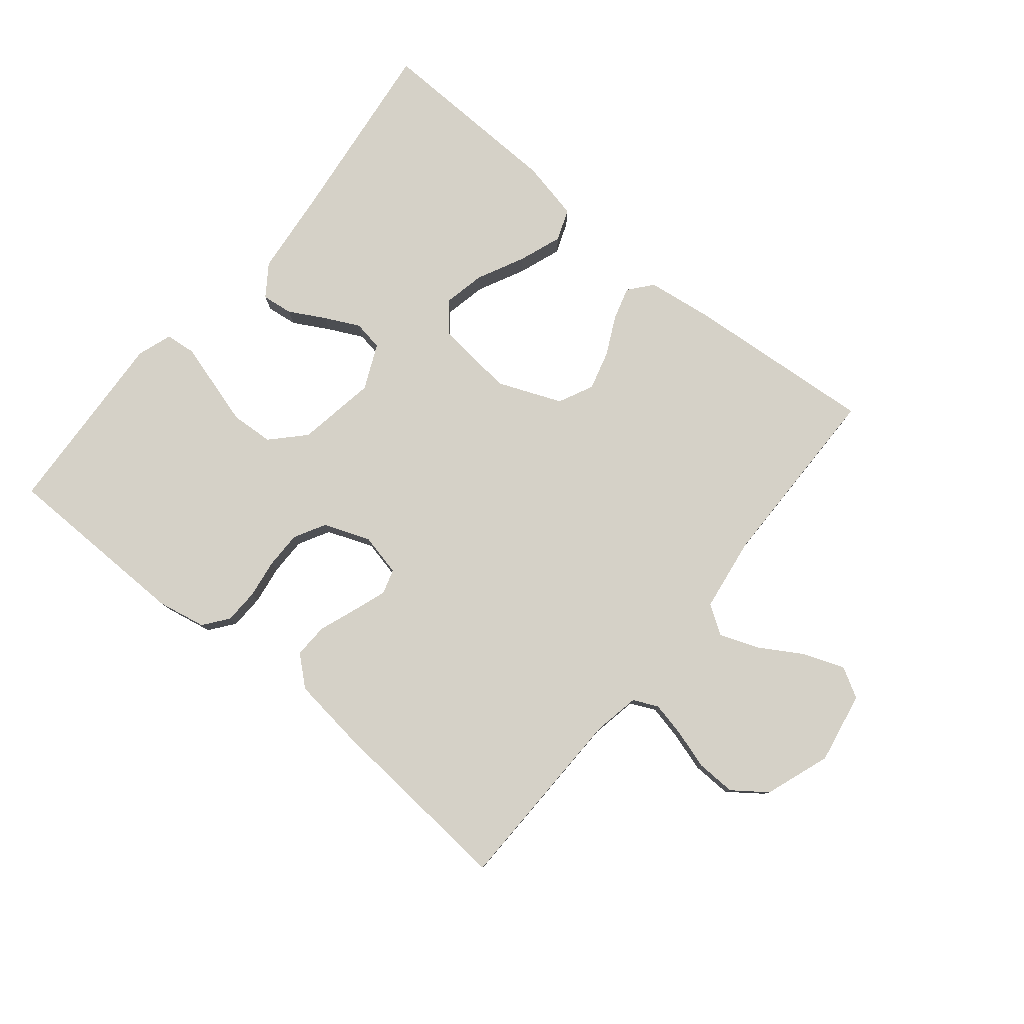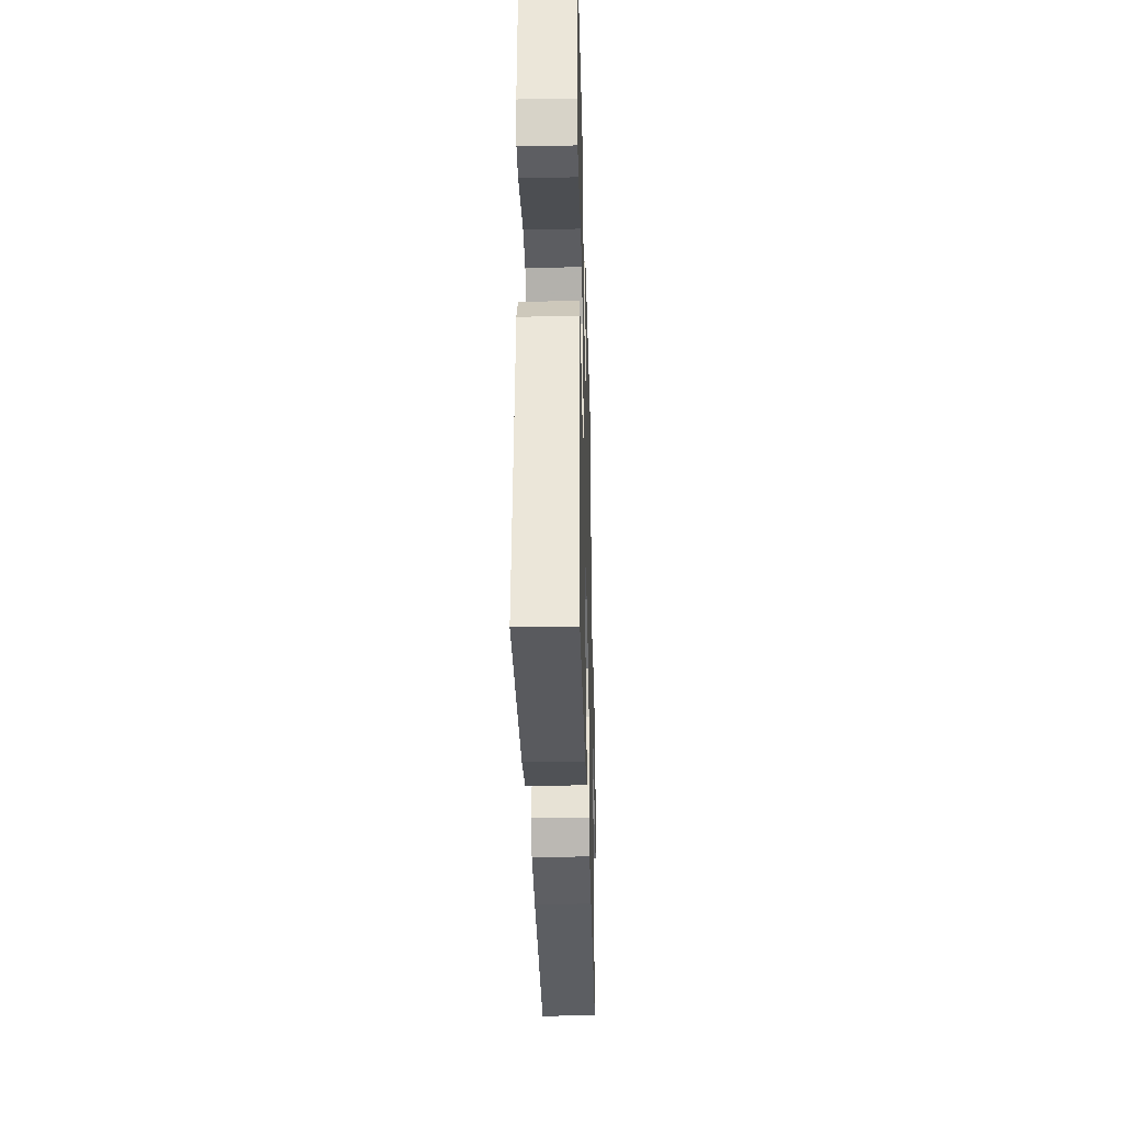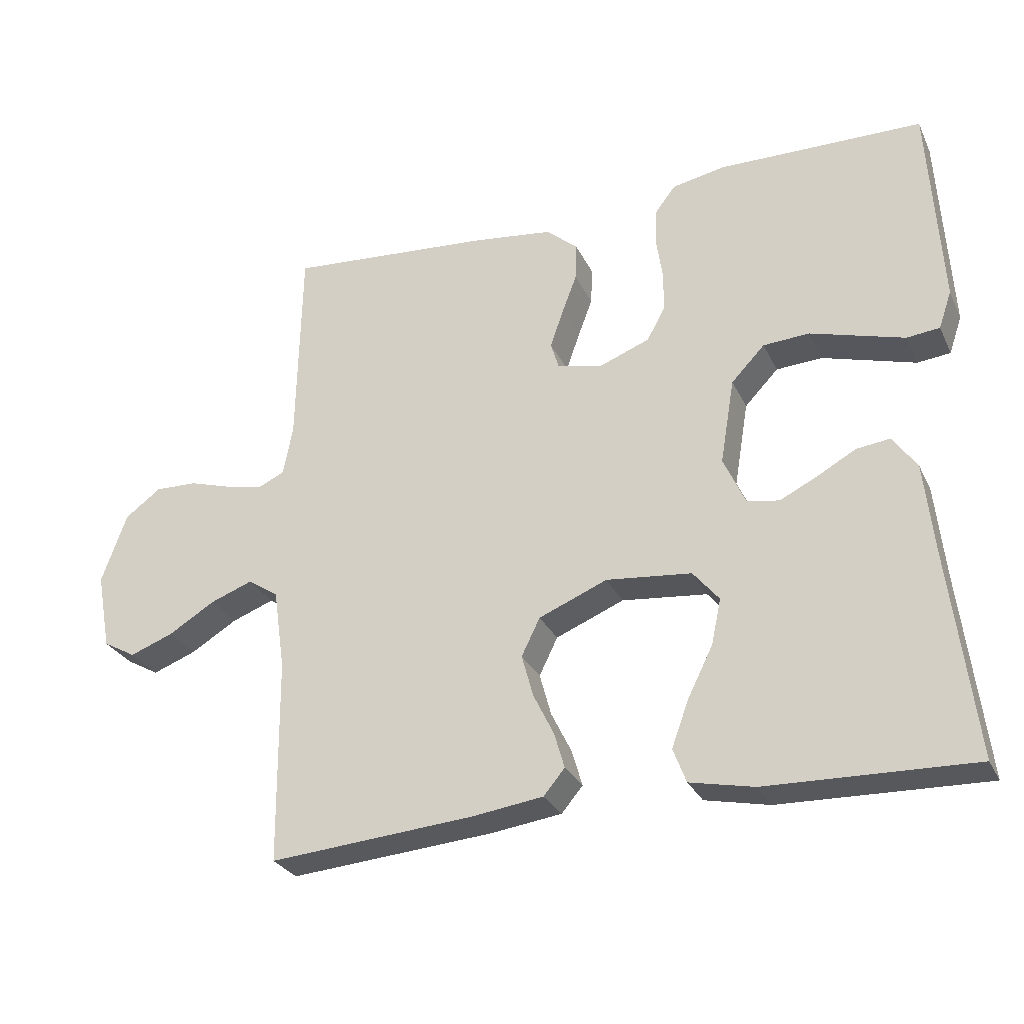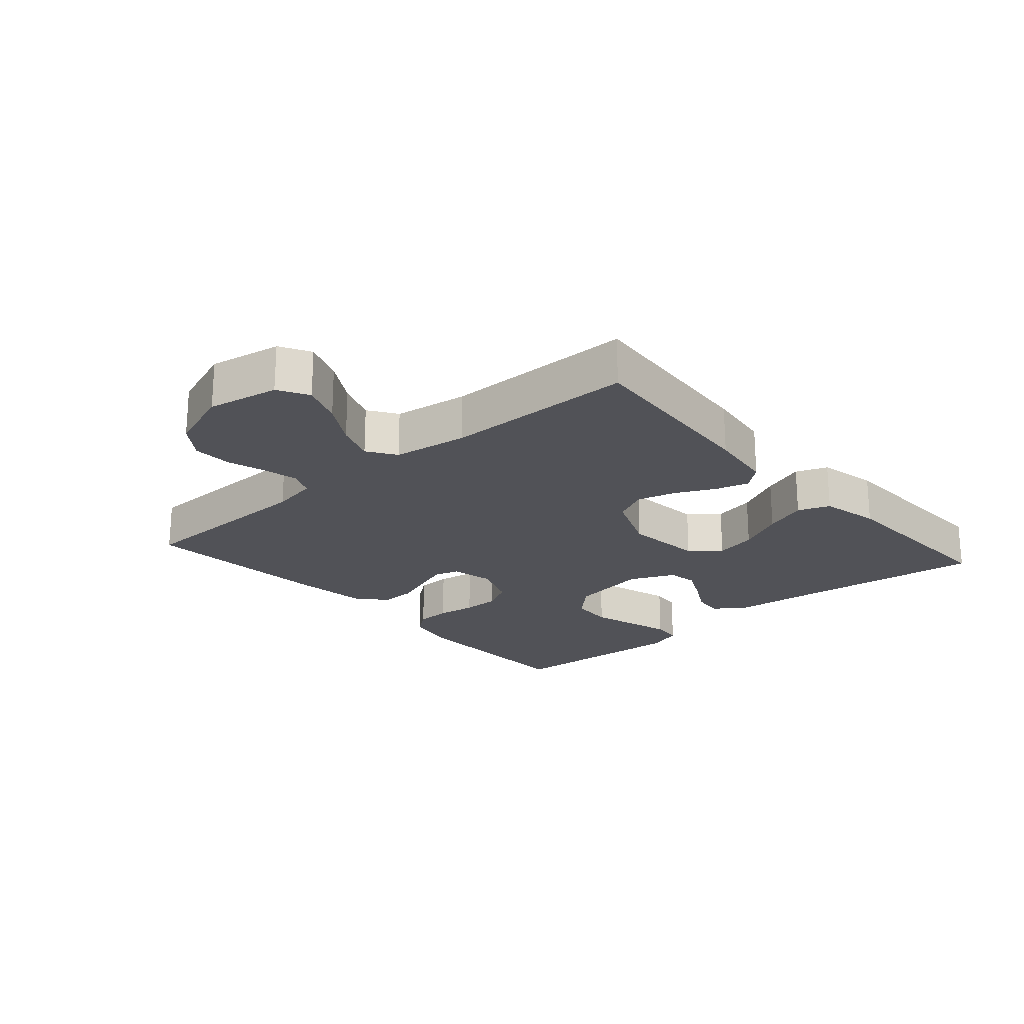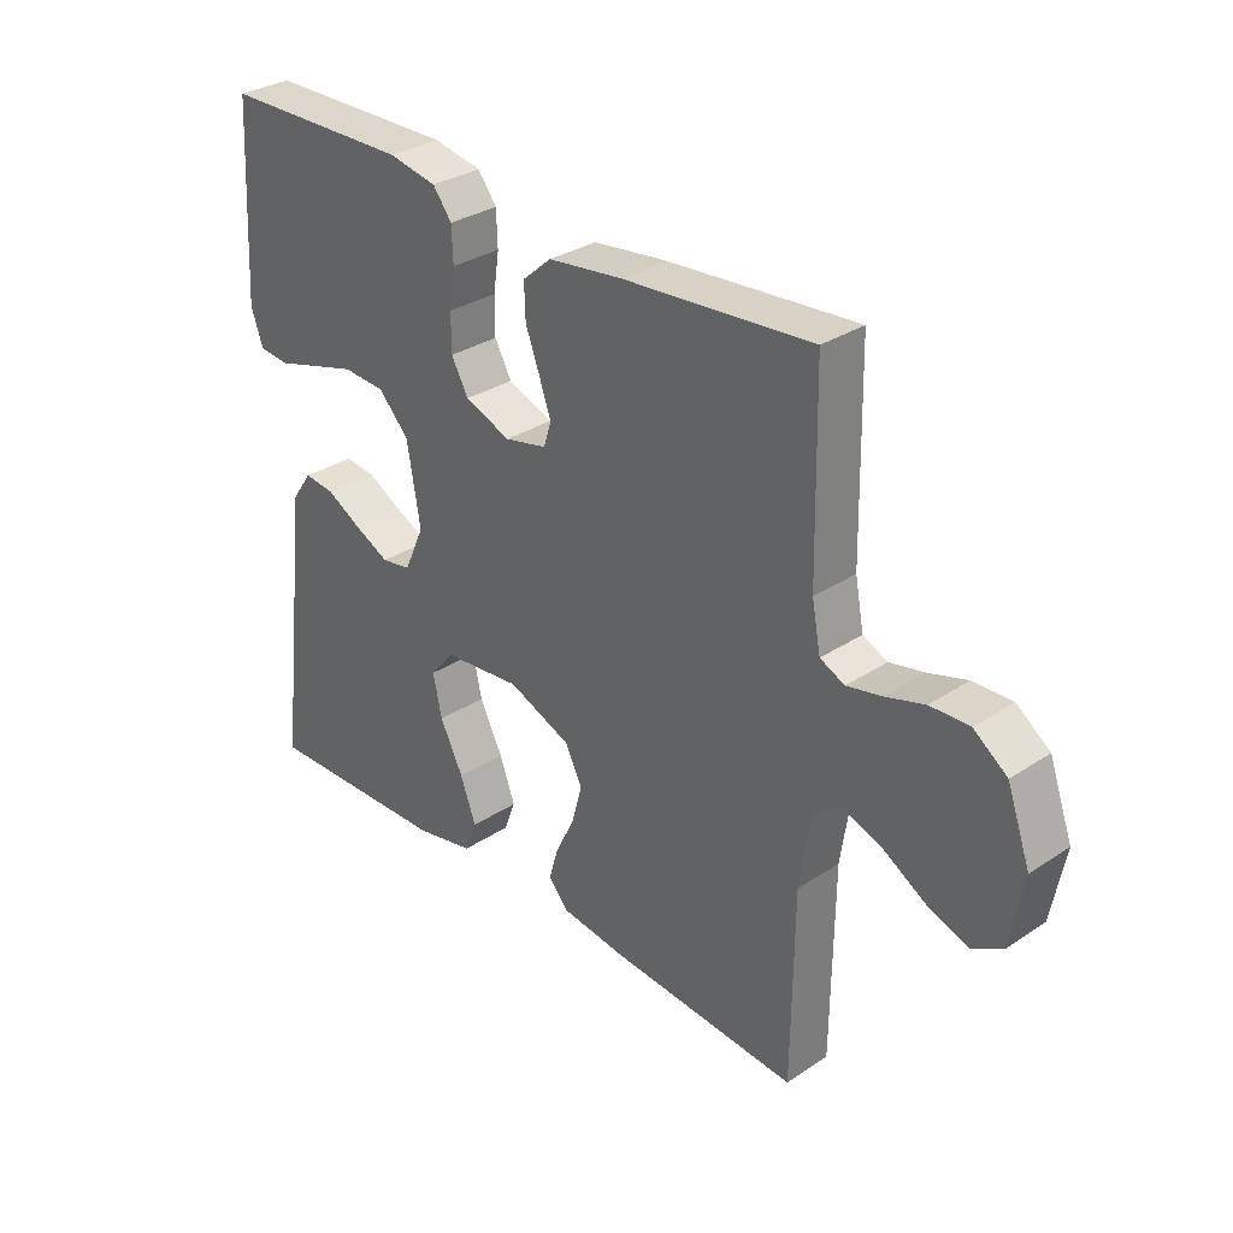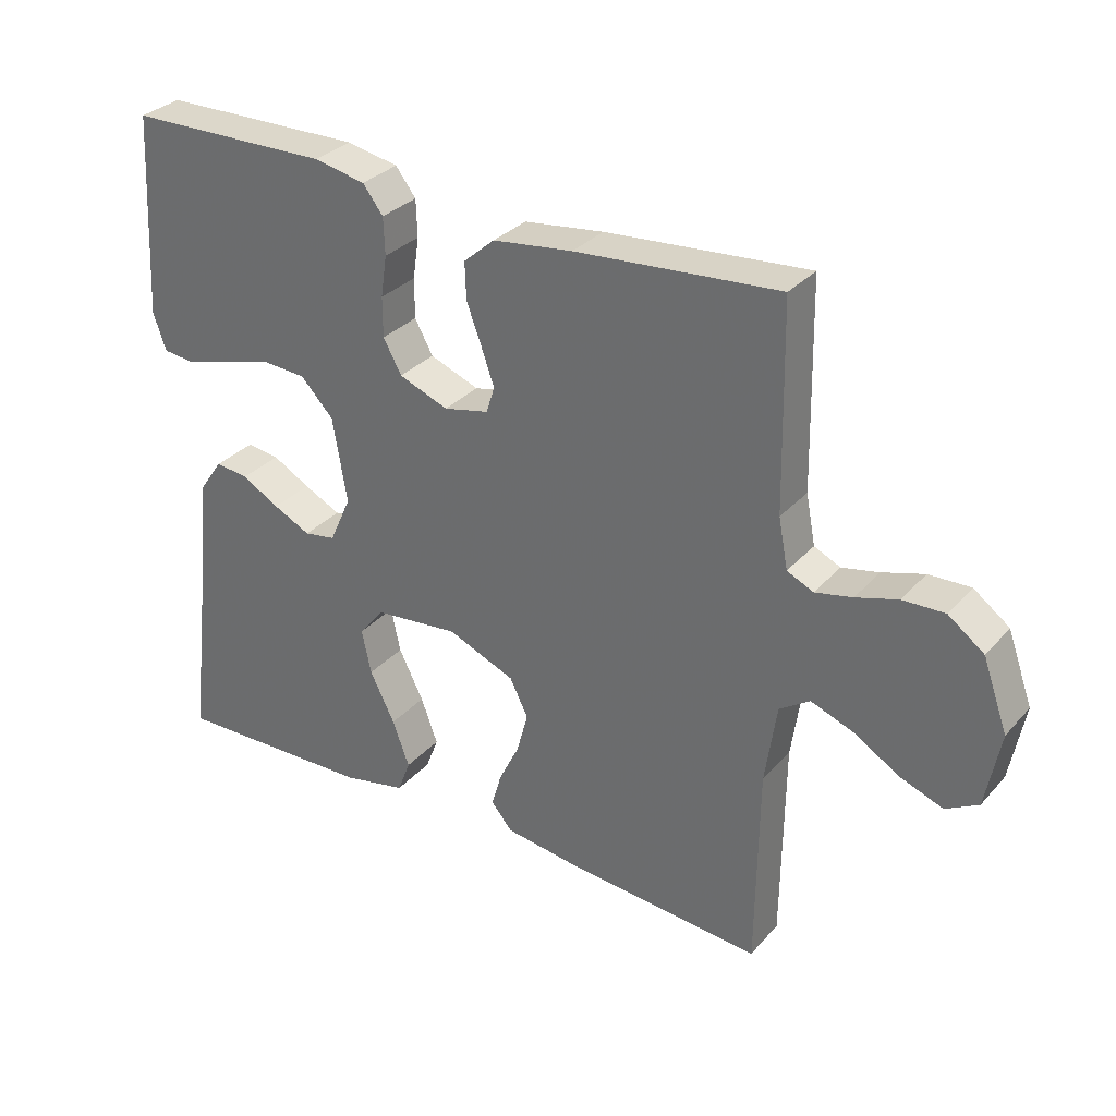
<metadata>
{"format":"obj","ext":"obj","renderer":"f3d","projection":"perspective","resolution":1024,"background":"white","views":[{"elev":79.5,"azim":39.3,"up":"+Y"},{"elev":-33.0,"azim":-88.5,"up":"+Z"},{"elev":-28.4,"azim":-158.3,"up":"+Z"},{"elev":-21.6,"azim":131.2,"up":"+Y"},{"elev":31.5,"azim":46.9,"up":"+Z"},{"elev":31.5,"azim":34.0,"up":"+Z"}]}
</metadata>
<code>
v -0.5 0.07 -0.5
v -0.464 0.07 -0.2
v -0.45 0.07 -0.065
v -0.415 0.07 -0.015
v -0.366 0.07 -0.021
v -0.31 0.07 -0.052
v -0.255 0.07 -0.079
v -0.208 0.07 -0.071
v -0.176 0.07 0
v -0.197 0.07 0.125
v -0.246 0.07 0.176
v -0.313 0.07 0.18
v -0.385 0.07 0.159
v -0.45 0.07 0.14
v -0.498 0.07 0.145
v -0.517 0.07 0.2
v -0.5 0.07 0.5
v -0.2 0.07 0.505
v -0.123 0.07 0.49
v -0.093 0.07 0.451
v -0.091 0.07 0.396
v -0.1 0.07 0.335
v -0.1 0.07 0.276
v -0.073 0.07 0.227
v 0 0.07 0.199
v 0.067 0.07 0.214
v 0.079 0.07 0.253
v 0.06 0.07 0.307
v 0.038 0.07 0.366
v 0.036 0.07 0.421
v 0.082 0.07 0.461
v 0.2 0.07 0.476
v 0.5 0.07 0.5
v 0.506 0.07 0.2
v 0.52 0.07 0.127
v 0.559 0.07 0.109
v 0.614 0.07 0.121
v 0.676 0.07 0.14
v 0.738 0.07 0.142
v 0.791 0.07 0.103
v 0.828 0.07 0
v 0.807 0.07 -0.113
v 0.759 0.07 -0.14
v 0.695 0.07 -0.116
v 0.627 0.07 -0.075
v 0.565 0.07 -0.052
v 0.52 0.07 -0.082
v 0.503 0.07 -0.2
v 0.5 0.07 -0.5
v 0.2 0.07 -0.476
v 0.096 0.07 -0.462
v 0.065 0.07 -0.425
v 0.08 0.07 -0.373
v 0.11 0.07 -0.312
v 0.127 0.07 -0.25
v 0.1 0.07 -0.195
v 0 0.07 -0.154
v -0.125 0.07 -0.167
v -0.163 0.07 -0.213
v -0.149 0.07 -0.279
v -0.112 0.07 -0.353
v -0.087 0.07 -0.421
v -0.106 0.07 -0.471
v -0.2 0.07 -0.491
v -0.5 0 -0.5
v -0.464 0 -0.2
v -0.45 0 -0.065
v -0.415 0 -0.015
v -0.366 0 -0.021
v -0.31 0 -0.052
v -0.255 0 -0.079
v -0.208 0 -0.071
v -0.176 0 0
v -0.197 0 0.125
v -0.246 0 0.176
v -0.313 0 0.18
v -0.385 0 0.159
v -0.45 0 0.14
v -0.498 0 0.145
v -0.517 0 0.2
v -0.5 0 0.5
v -0.2 0 0.505
v -0.123 0 0.49
v -0.093 0 0.451
v -0.091 0 0.396
v -0.1 0 0.335
v -0.1 0 0.276
v -0.073 0 0.227
v 0 0 0.199
v 0.067 0 0.214
v 0.079 0 0.253
v 0.06 0 0.307
v 0.038 0 0.366
v 0.036 0 0.421
v 0.082 0 0.461
v 0.2 0 0.476
v 0.5 0 0.5
v 0.506 0 0.2
v 0.52 0 0.127
v 0.559 0 0.109
v 0.614 0 0.121
v 0.676 0 0.14
v 0.738 0 0.142
v 0.791 0 0.103
v 0.828 0 0
v 0.807 0 -0.113
v 0.759 0 -0.14
v 0.695 0 -0.116
v 0.627 0 -0.075
v 0.565 0 -0.052
v 0.52 0 -0.082
v 0.503 0 -0.2
v 0.5 0 -0.5
v 0.2 0 -0.476
v 0.096 0 -0.462
v 0.065 0 -0.425
v 0.08 0 -0.373
v 0.11 0 -0.312
v 0.127 0 -0.25
v 0.1 0 -0.195
v 0 0 -0.154
v -0.125 0 -0.167
v -0.163 0 -0.213
v -0.149 0 -0.279
v -0.112 0 -0.353
v -0.087 0 -0.421
v -0.106 0 -0.471
v -0.2 0 -0.491
f 63 64 1 2
f 60 61 62 63
f 60 63 2 3
f 59 60 3 4
f 58 59 4 5
f 51 52 53 54
f 51 54 55
f 48 49 50 51
f 47 48 51 55
f 46 47 55 56
f 42 43 44 45
f 42 45 46
f 41 42 46
f 40 41 46
f 37 38 39 40
f 36 37 40 46
f 35 36 46 56
f 31 32 33 34
f 28 29 30 31
f 27 28 31 34
f 26 27 34 35
f 19 20 21 22
f 19 22 23
f 18 19 23
f 17 18 23
f 16 17 23 24
f 13 14 15 16
f 12 13 16
f 11 12 16 24
f 58 5 6
f 58 6 7
f 57 58 7 8
f 26 35 56 57
f 25 26 57 8
f 10 11 24 25
f 9 10 25
f 8 9 25
f 66 65 128 127
f 127 126 125 124
f 67 66 127 124
f 68 67 124 123
f 69 68 123 122
f 118 117 116 115
f 119 118 115
f 115 114 113 112
f 119 115 112 111
f 120 119 111 110
f 109 108 107 106
f 110 109 106
f 110 106 105
f 110 105 104
f 104 103 102 101
f 110 104 101 100
f 120 110 100 99
f 98 97 96 95
f 95 94 93 92
f 98 95 92 91
f 99 98 91 90
f 86 85 84 83
f 87 86 83
f 87 83 82
f 87 82 81
f 88 87 81 80
f 80 79 78 77
f 80 77 76
f 88 80 76 75
f 70 69 122
f 71 70 122
f 72 71 122 121
f 121 120 99 90
f 72 121 90 89
f 89 88 75 74
f 89 74 73
f 89 73 72
f 1 65 66 2
f 2 66 67 3
f 3 67 68 4
f 4 68 69 5
f 5 69 70 6
f 6 70 71 7
f 7 71 72 8
f 8 72 73 9
f 9 73 74 10
f 10 74 75 11
f 11 75 76 12
f 12 76 77 13
f 13 77 78 14
f 14 78 79 15
f 15 79 80 16
f 16 80 81 17
f 17 81 82 18
f 18 82 83 19
f 19 83 84 20
f 20 84 85 21
f 21 85 86 22
f 22 86 87 23
f 23 87 88 24
f 24 88 89 25
f 25 89 90 26
f 26 90 91 27
f 27 91 92 28
f 28 92 93 29
f 29 93 94 30
f 30 94 95 31
f 31 95 96 32
f 32 96 97 33
f 33 97 98 34
f 34 98 99 35
f 35 99 100 36
f 36 100 101 37
f 37 101 102 38
f 38 102 103 39
f 39 103 104 40
f 40 104 105 41
f 41 105 106 42
f 42 106 107 43
f 43 107 108 44
f 44 108 109 45
f 45 109 110 46
f 46 110 111 47
f 47 111 112 48
f 48 112 113 49
f 49 113 114 50
f 50 114 115 51
f 51 115 116 52
f 52 116 117 53
f 53 117 118 54
f 54 118 119 55
f 55 119 120 56
f 56 120 121 57
f 57 121 122 58
f 58 122 123 59
f 59 123 124 60
f 60 124 125 61
f 61 125 126 62
f 62 126 127 63
f 63 127 128 64
f 64 128 65 1

</code>
